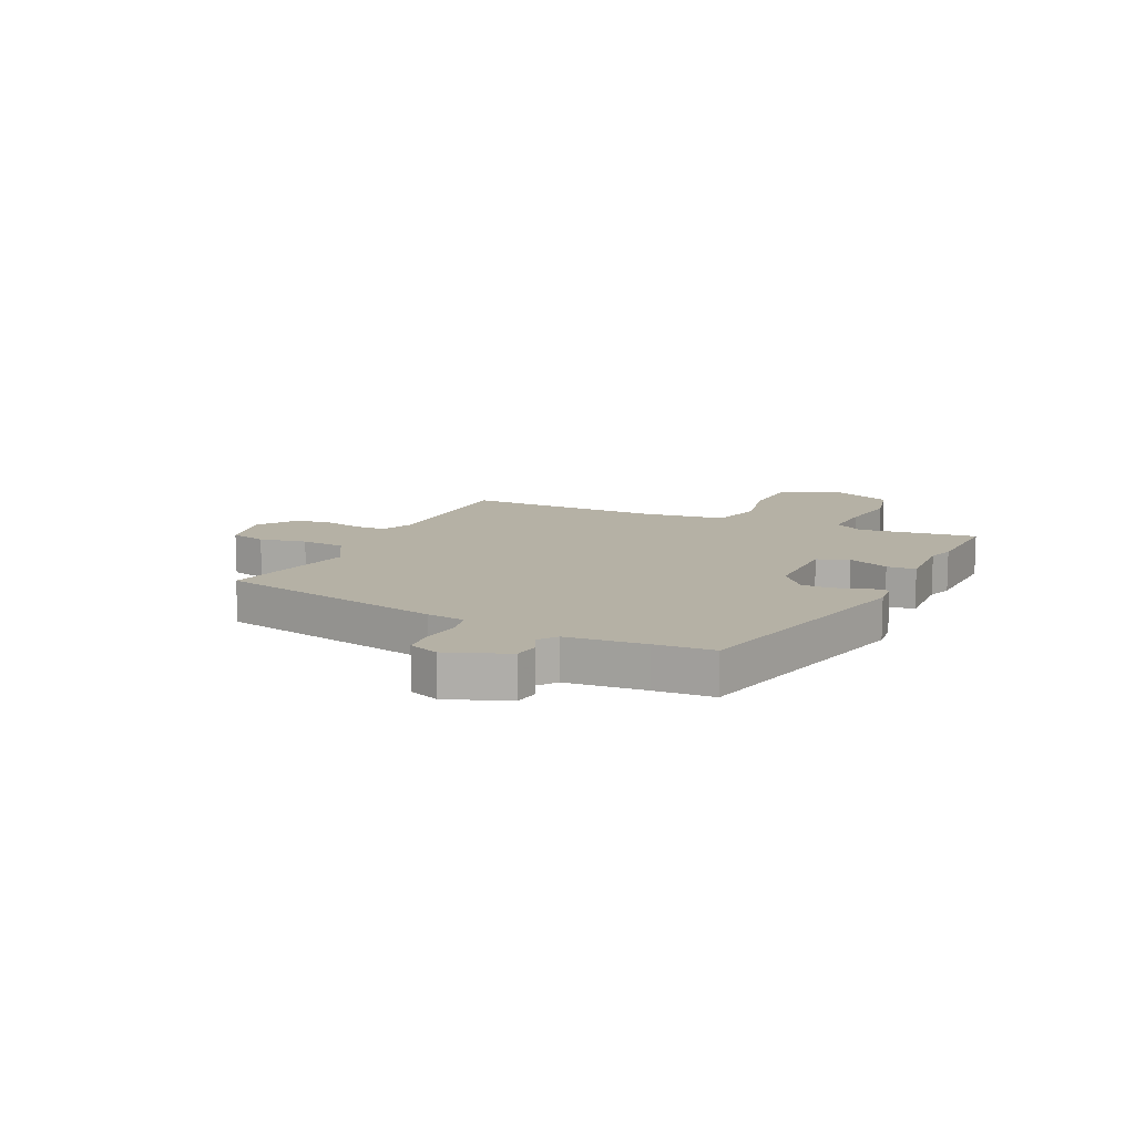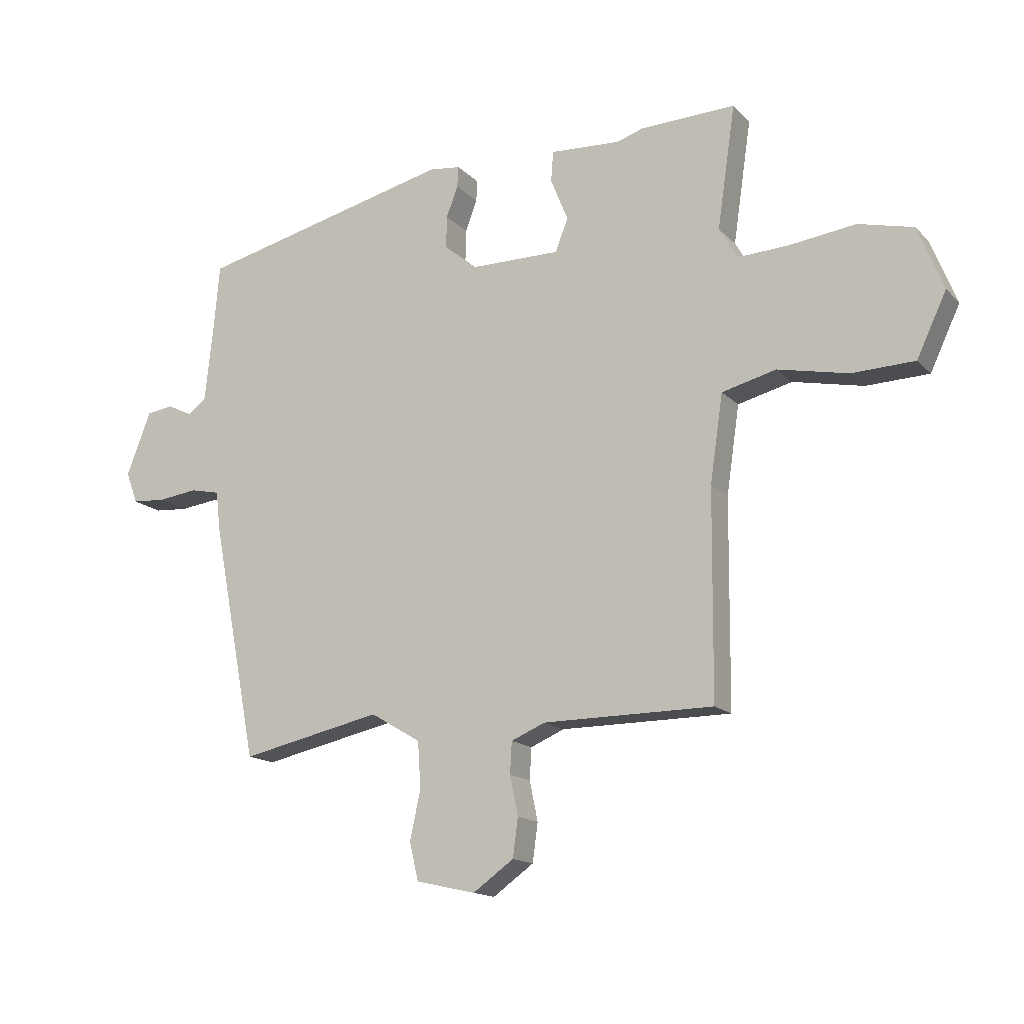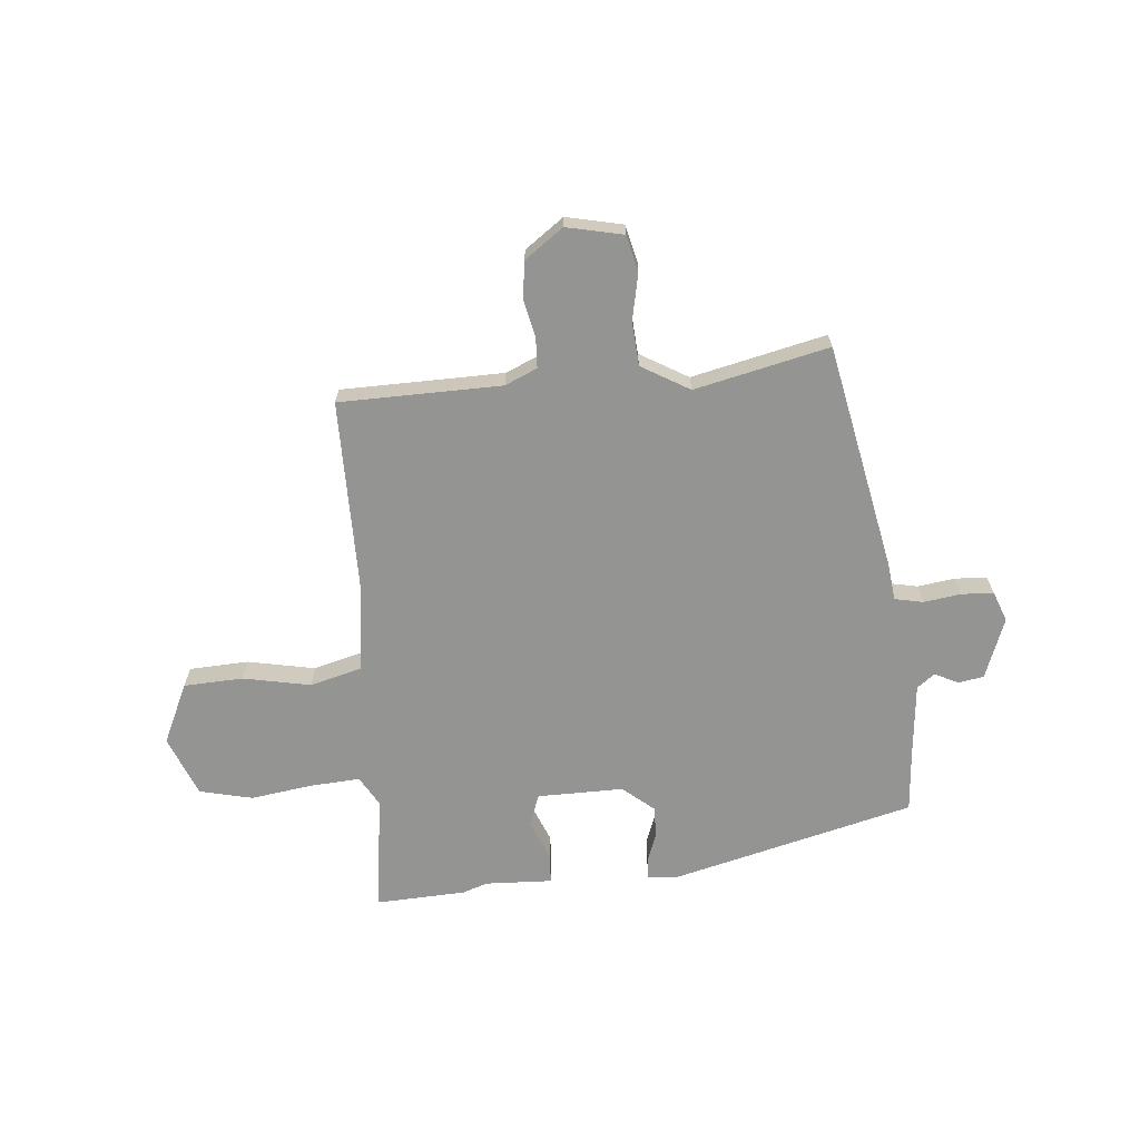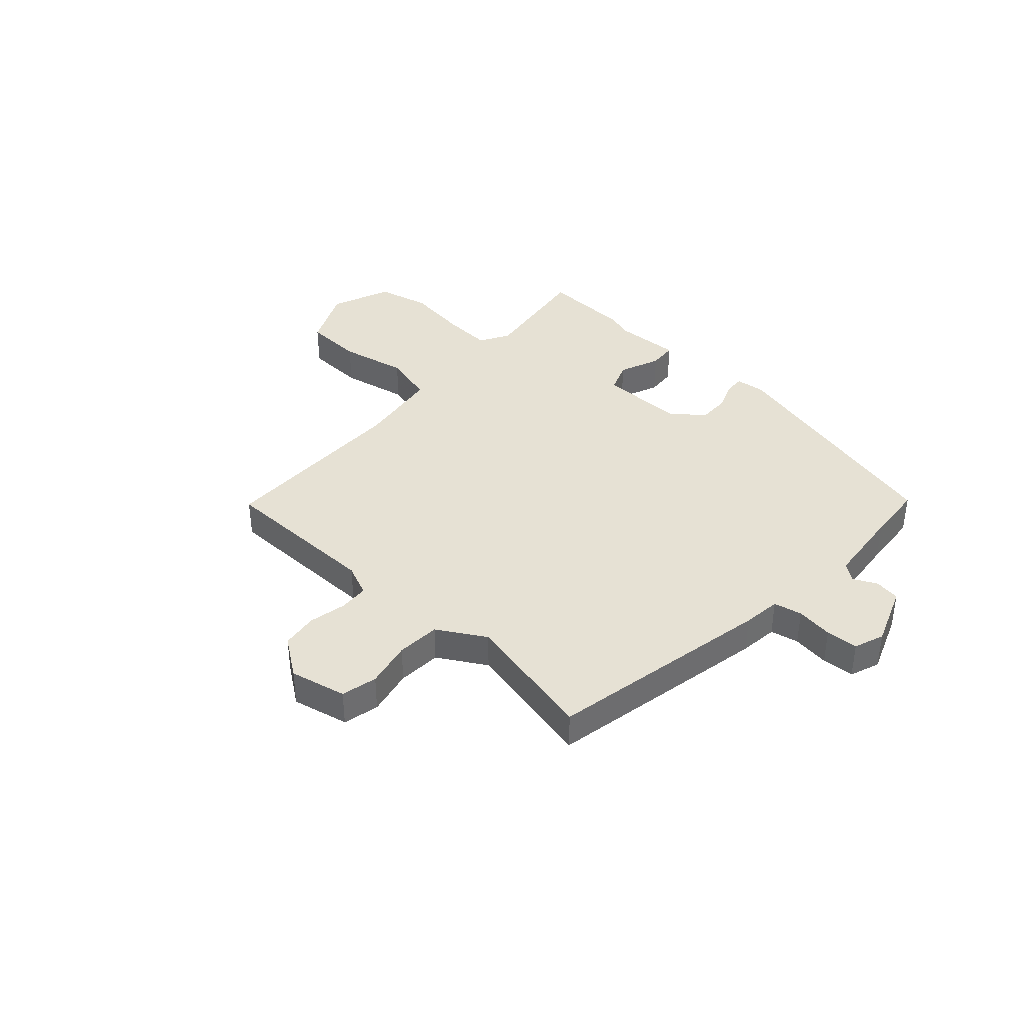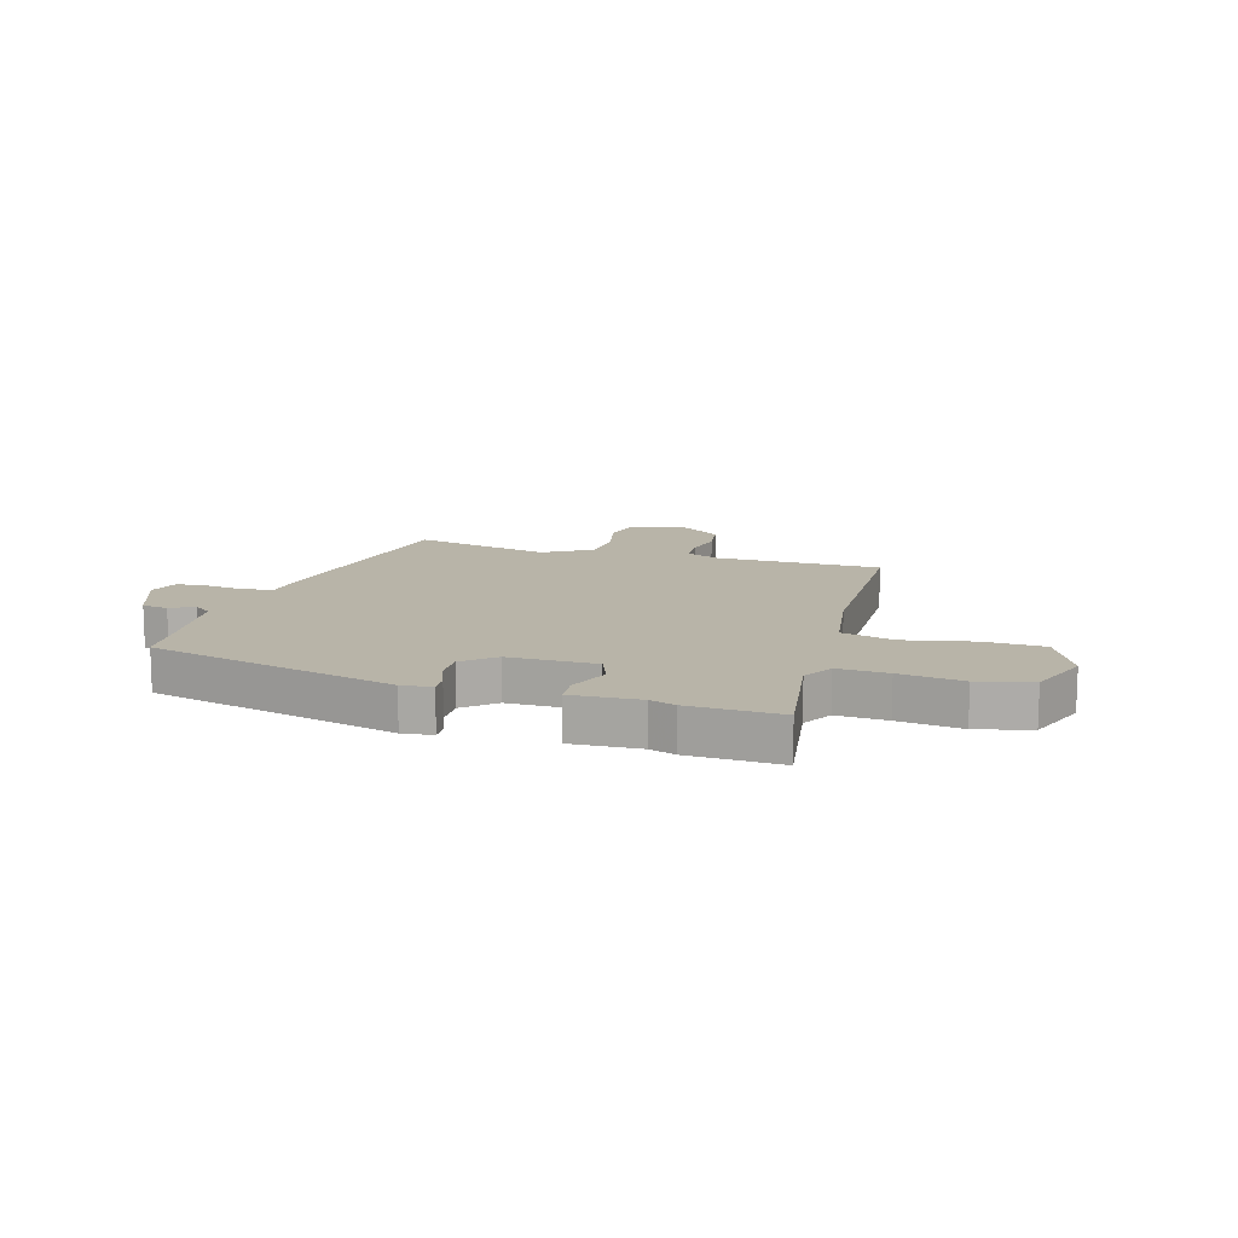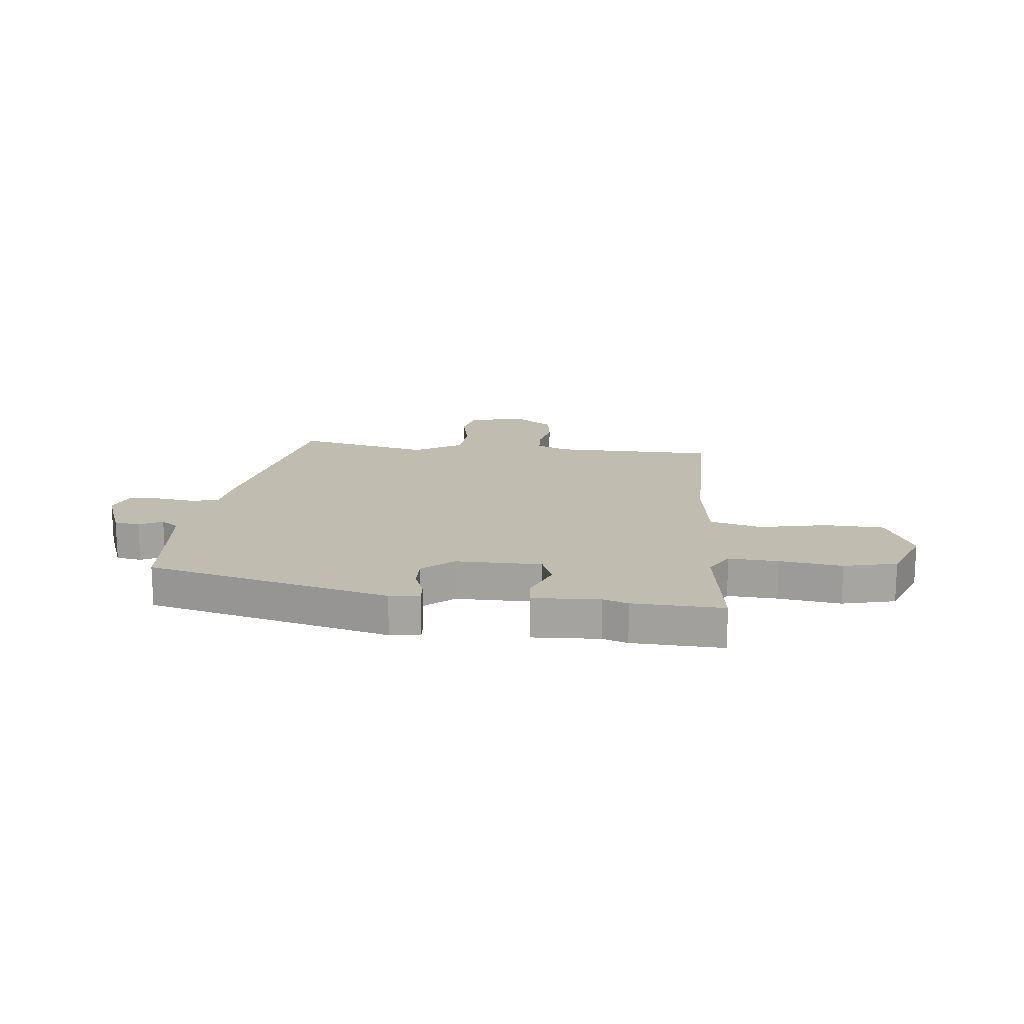
<metadata>
{"format":"obj","ext":"obj","renderer":"f3d","projection":"perspective","resolution":1024,"background":"white","views":[{"elev":11.9,"azim":-64.4,"up":"+Y"},{"elev":-15.1,"azim":27.2,"up":"+Z"},{"elev":-67.0,"azim":-174.4,"up":"+Y"},{"elev":39.0,"azim":-137.5,"up":"+Y"},{"elev":13.0,"azim":16.2,"up":"+Y"},{"elev":16.6,"azim":6.2,"up":"+Y"}]}
</metadata>
<code>
v -0.401 0.07 -0.507
v -0.479 0.07 -0.1
v -0.487 0.07 -0.031
v -0.538 0.07 -0.02
v -0.605 0.07 -0.029
v -0.663 0.07 -0.025
v -0.683 0.07 0.029
v -0.641 0.07 0.138
v -0.595 0.07 0.145
v -0.553 0.07 0.124
v -0.521 0.07 0.148
v -0.506 0.07 0.289
v -0.497 0.07 0.393
v -0.059 0.07 0.5
v -0.005 0.07 0.494
v -0.007 0.07 0.458
v -0.027 0.07 0.405
v -0.028 0.07 0.35
v 0.027 0.07 0.303
v 0.182 0.07 0.303
v 0.204 0.07 0.359
v 0.174 0.07 0.433
v 0.178 0.07 0.485
v 0.299 0.07 0.479
v 0.344 0.07 0.494
v 0.507 0.07 0.5
v 0.476 0.07 0.289
v 0.507 0.07 0.235
v 0.596 0.07 0.24
v 0.708 0.07 0.255
v 0.803 0.07 0.232
v 0.846 0.07 0.123
v 0.795 0.07 0.015
v 0.688 0.07 0.011
v 0.567 0.07 0.036
v 0.474 0.07 0.012
v 0.452 0.07 -0.138
v 0.449 0.07 -0.491
v 0.157 0.07 -0.493
v 0.099 0.07 -0.518
v 0.096 0.07 -0.572
v 0.11 0.07 -0.64
v 0.101 0.07 -0.706
v 0.031 0.07 -0.756
v -0.071 0.07 -0.733
v -0.086 0.07 -0.668
v -0.068 0.07 -0.584
v -0.073 0.07 -0.505
v -0.159 0.07 -0.454
v -0.401 0 -0.507
v -0.479 0 -0.1
v -0.487 0 -0.031
v -0.538 0 -0.02
v -0.605 0 -0.029
v -0.663 0 -0.025
v -0.683 0 0.029
v -0.641 0 0.138
v -0.595 0 0.145
v -0.553 0 0.124
v -0.521 0 0.148
v -0.506 0 0.289
v -0.497 0 0.393
v -0.059 0 0.5
v -0.005 0 0.494
v -0.007 0 0.458
v -0.027 0 0.405
v -0.028 0 0.35
v 0.027 0 0.303
v 0.182 0 0.303
v 0.204 0 0.359
v 0.174 0 0.433
v 0.178 0 0.485
v 0.299 0 0.479
v 0.344 0 0.494
v 0.507 0 0.5
v 0.476 0 0.289
v 0.507 0 0.235
v 0.596 0 0.24
v 0.708 0 0.255
v 0.803 0 0.232
v 0.846 0 0.123
v 0.795 0 0.015
v 0.688 0 0.011
v 0.567 0 0.036
v 0.474 0 0.012
v 0.452 0 -0.138
v 0.449 0 -0.491
v 0.157 0 -0.493
v 0.099 0 -0.518
v 0.096 0 -0.572
v 0.11 0 -0.64
v 0.101 0 -0.706
v 0.031 0 -0.756
v -0.071 0 -0.733
v -0.086 0 -0.668
v -0.068 0 -0.584
v -0.073 0 -0.505
v -0.159 0 -0.454
f 44 45 46 47
f 44 47 48
f 41 42 43 44
f 40 41 44 48
f 39 40 48 49
f 37 38 39 49
f 32 33 34 35
f 32 35 36
f 29 30 31 32
f 28 29 32 36
f 27 28 36
f 24 25 26 27
f 21 22 23 24
f 20 21 24 27
f 19 20 27 36
f 14 15 16 17
f 12 13 14 17
f 11 12 17 18
f 10 11 18 19
f 8 9 10
f 7 8 10
f 4 5 6 7
f 3 4 7 10
f 49 1 2 3
f 19 36 37 49
f 3 10 19 49
f 96 95 94 93
f 97 96 93
f 93 92 91 90
f 97 93 90 89
f 98 97 89 88
f 98 88 87 86
f 84 83 82 81
f 85 84 81
f 81 80 79 78
f 85 81 78 77
f 85 77 76
f 76 75 74 73
f 73 72 71 70
f 76 73 70 69
f 85 76 69 68
f 66 65 64 63
f 66 63 62 61
f 67 66 61 60
f 68 67 60 59
f 59 58 57
f 59 57 56
f 56 55 54 53
f 59 56 53 52
f 52 51 50 98
f 98 86 85 68
f 98 68 59 52
f 1 50 51 2
f 2 51 52 3
f 3 52 53 4
f 4 53 54 5
f 5 54 55 6
f 6 55 56 7
f 7 56 57 8
f 8 57 58 9
f 9 58 59 10
f 10 59 60 11
f 11 60 61 12
f 12 61 62 13
f 13 62 63 14
f 14 63 64 15
f 15 64 65 16
f 16 65 66 17
f 17 66 67 18
f 18 67 68 19
f 19 68 69 20
f 20 69 70 21
f 21 70 71 22
f 22 71 72 23
f 23 72 73 24
f 24 73 74 25
f 25 74 75 26
f 26 75 76 27
f 27 76 77 28
f 28 77 78 29
f 29 78 79 30
f 30 79 80 31
f 31 80 81 32
f 32 81 82 33
f 33 82 83 34
f 34 83 84 35
f 35 84 85 36
f 36 85 86 37
f 37 86 87 38
f 38 87 88 39
f 39 88 89 40
f 40 89 90 41
f 41 90 91 42
f 42 91 92 43
f 43 92 93 44
f 44 93 94 45
f 45 94 95 46
f 46 95 96 47
f 47 96 97 48
f 48 97 98 49
f 49 98 50 1

</code>
